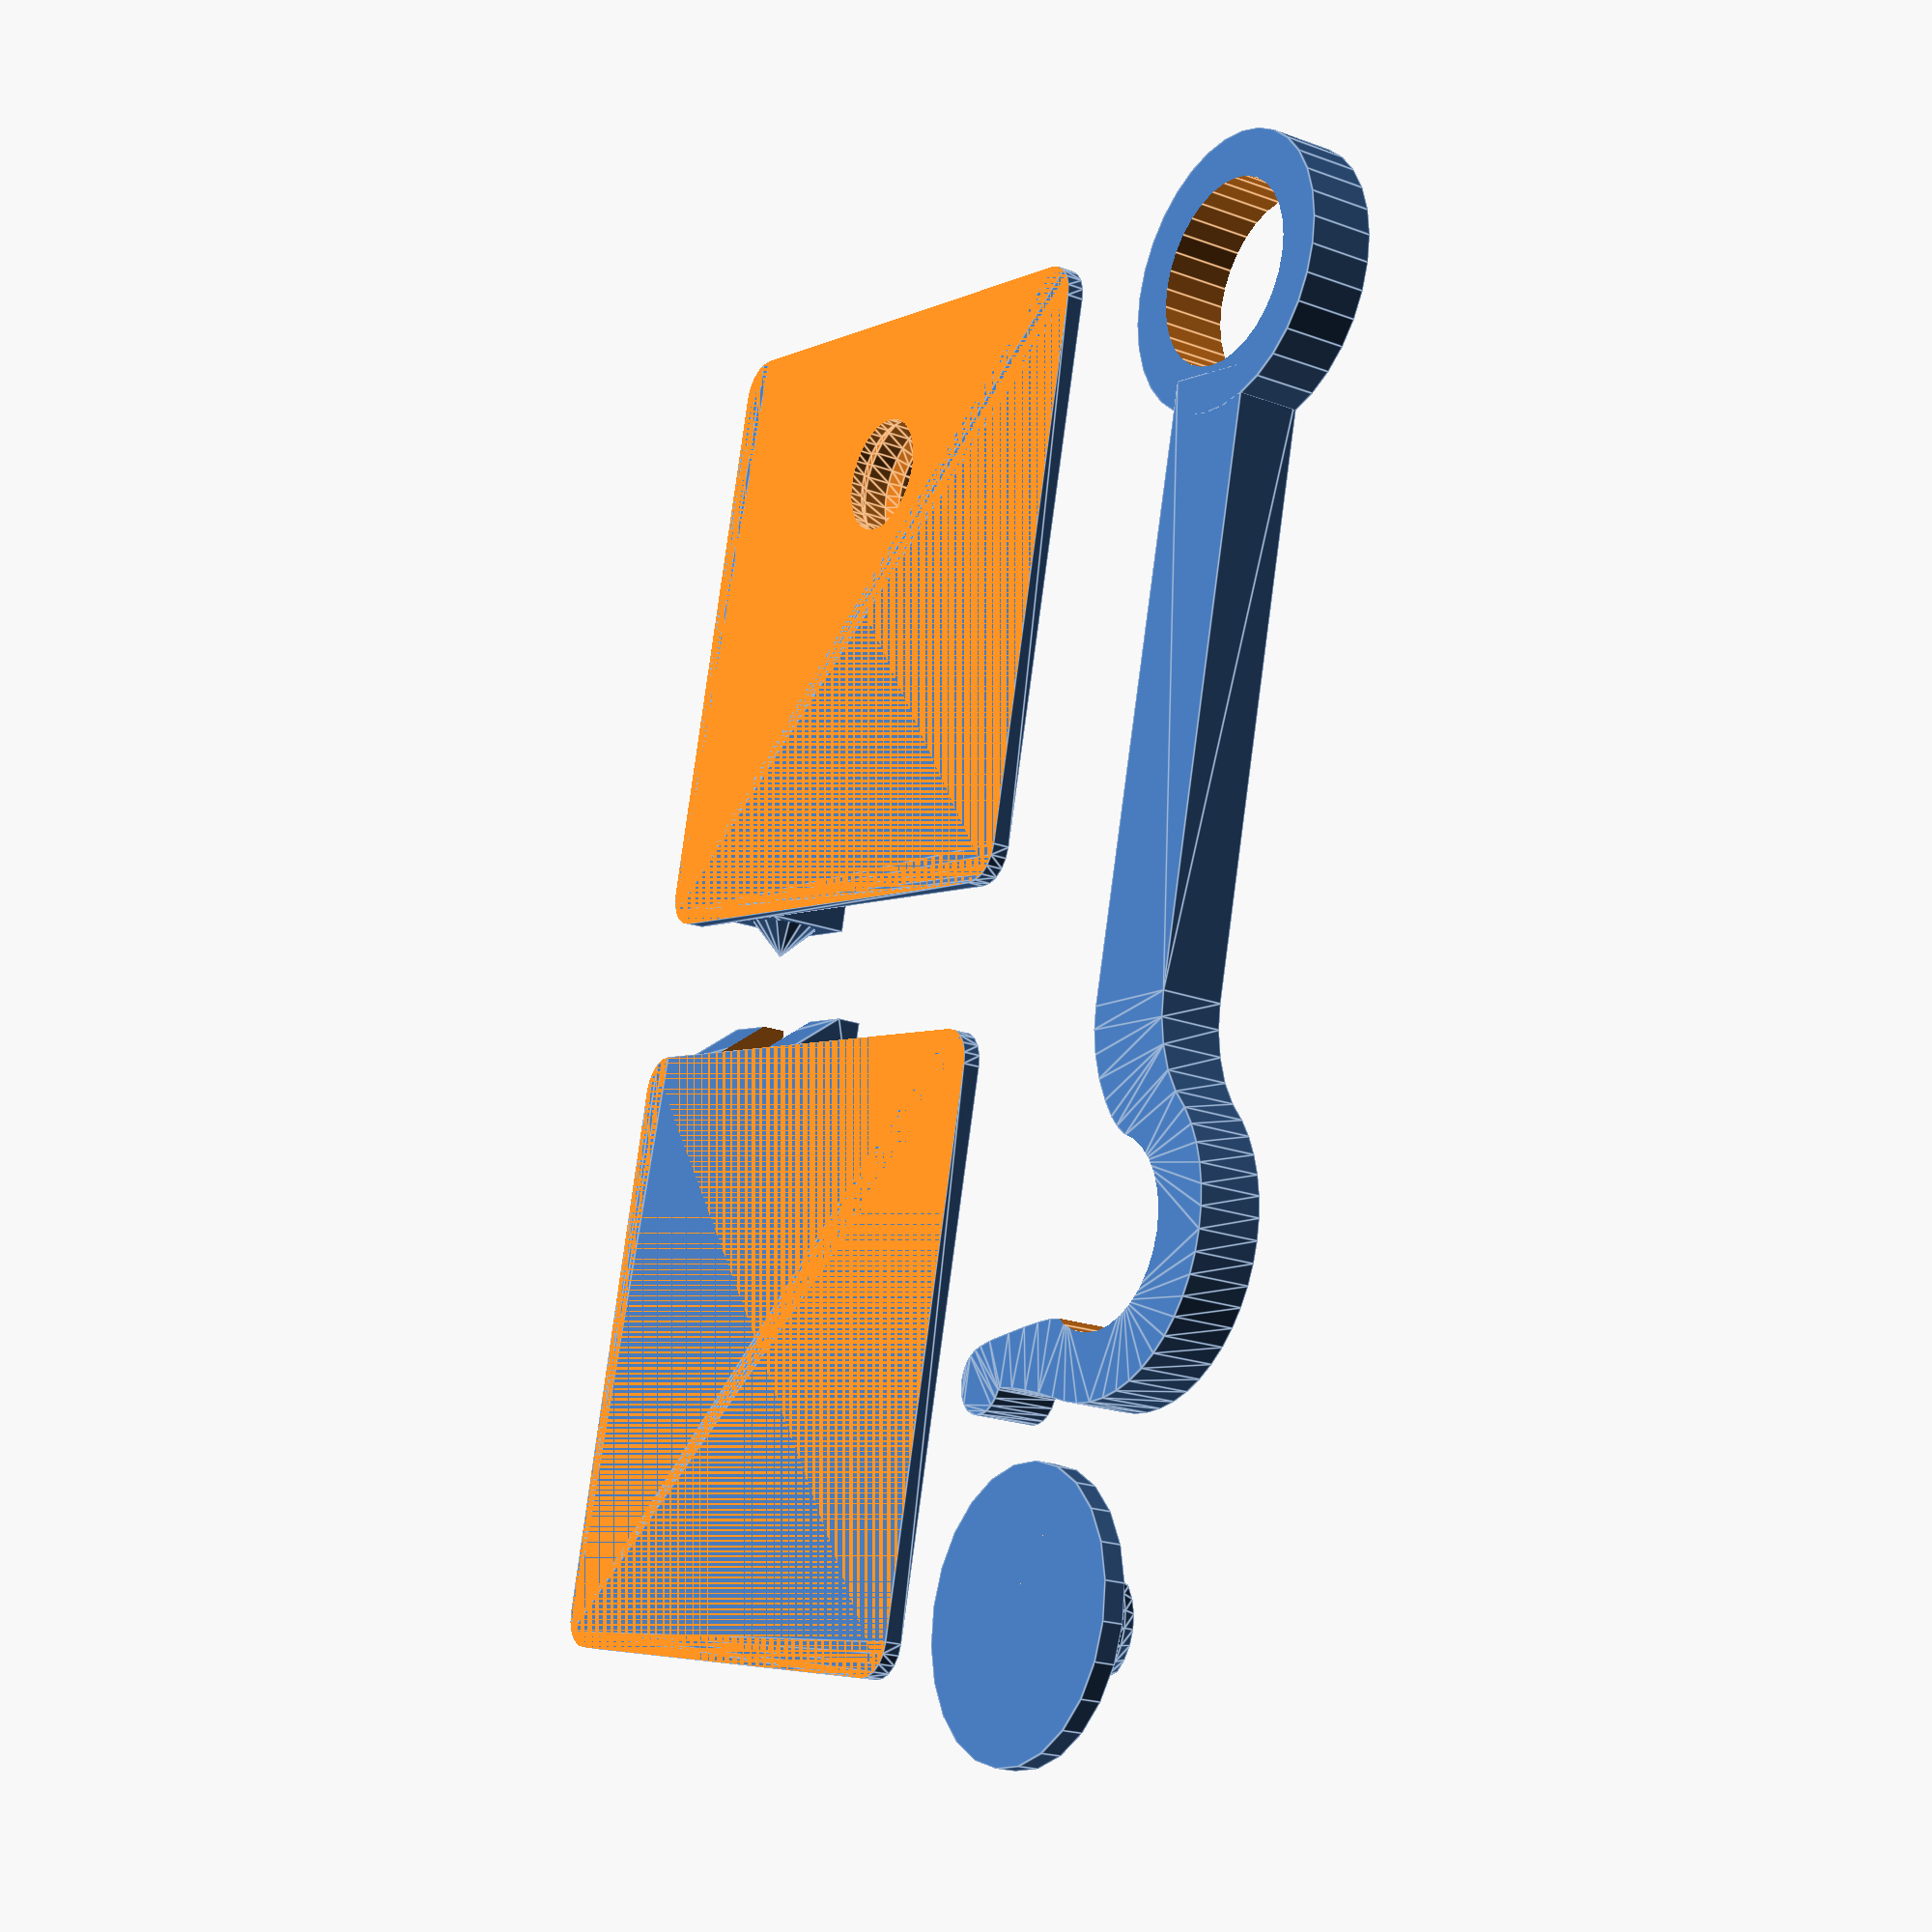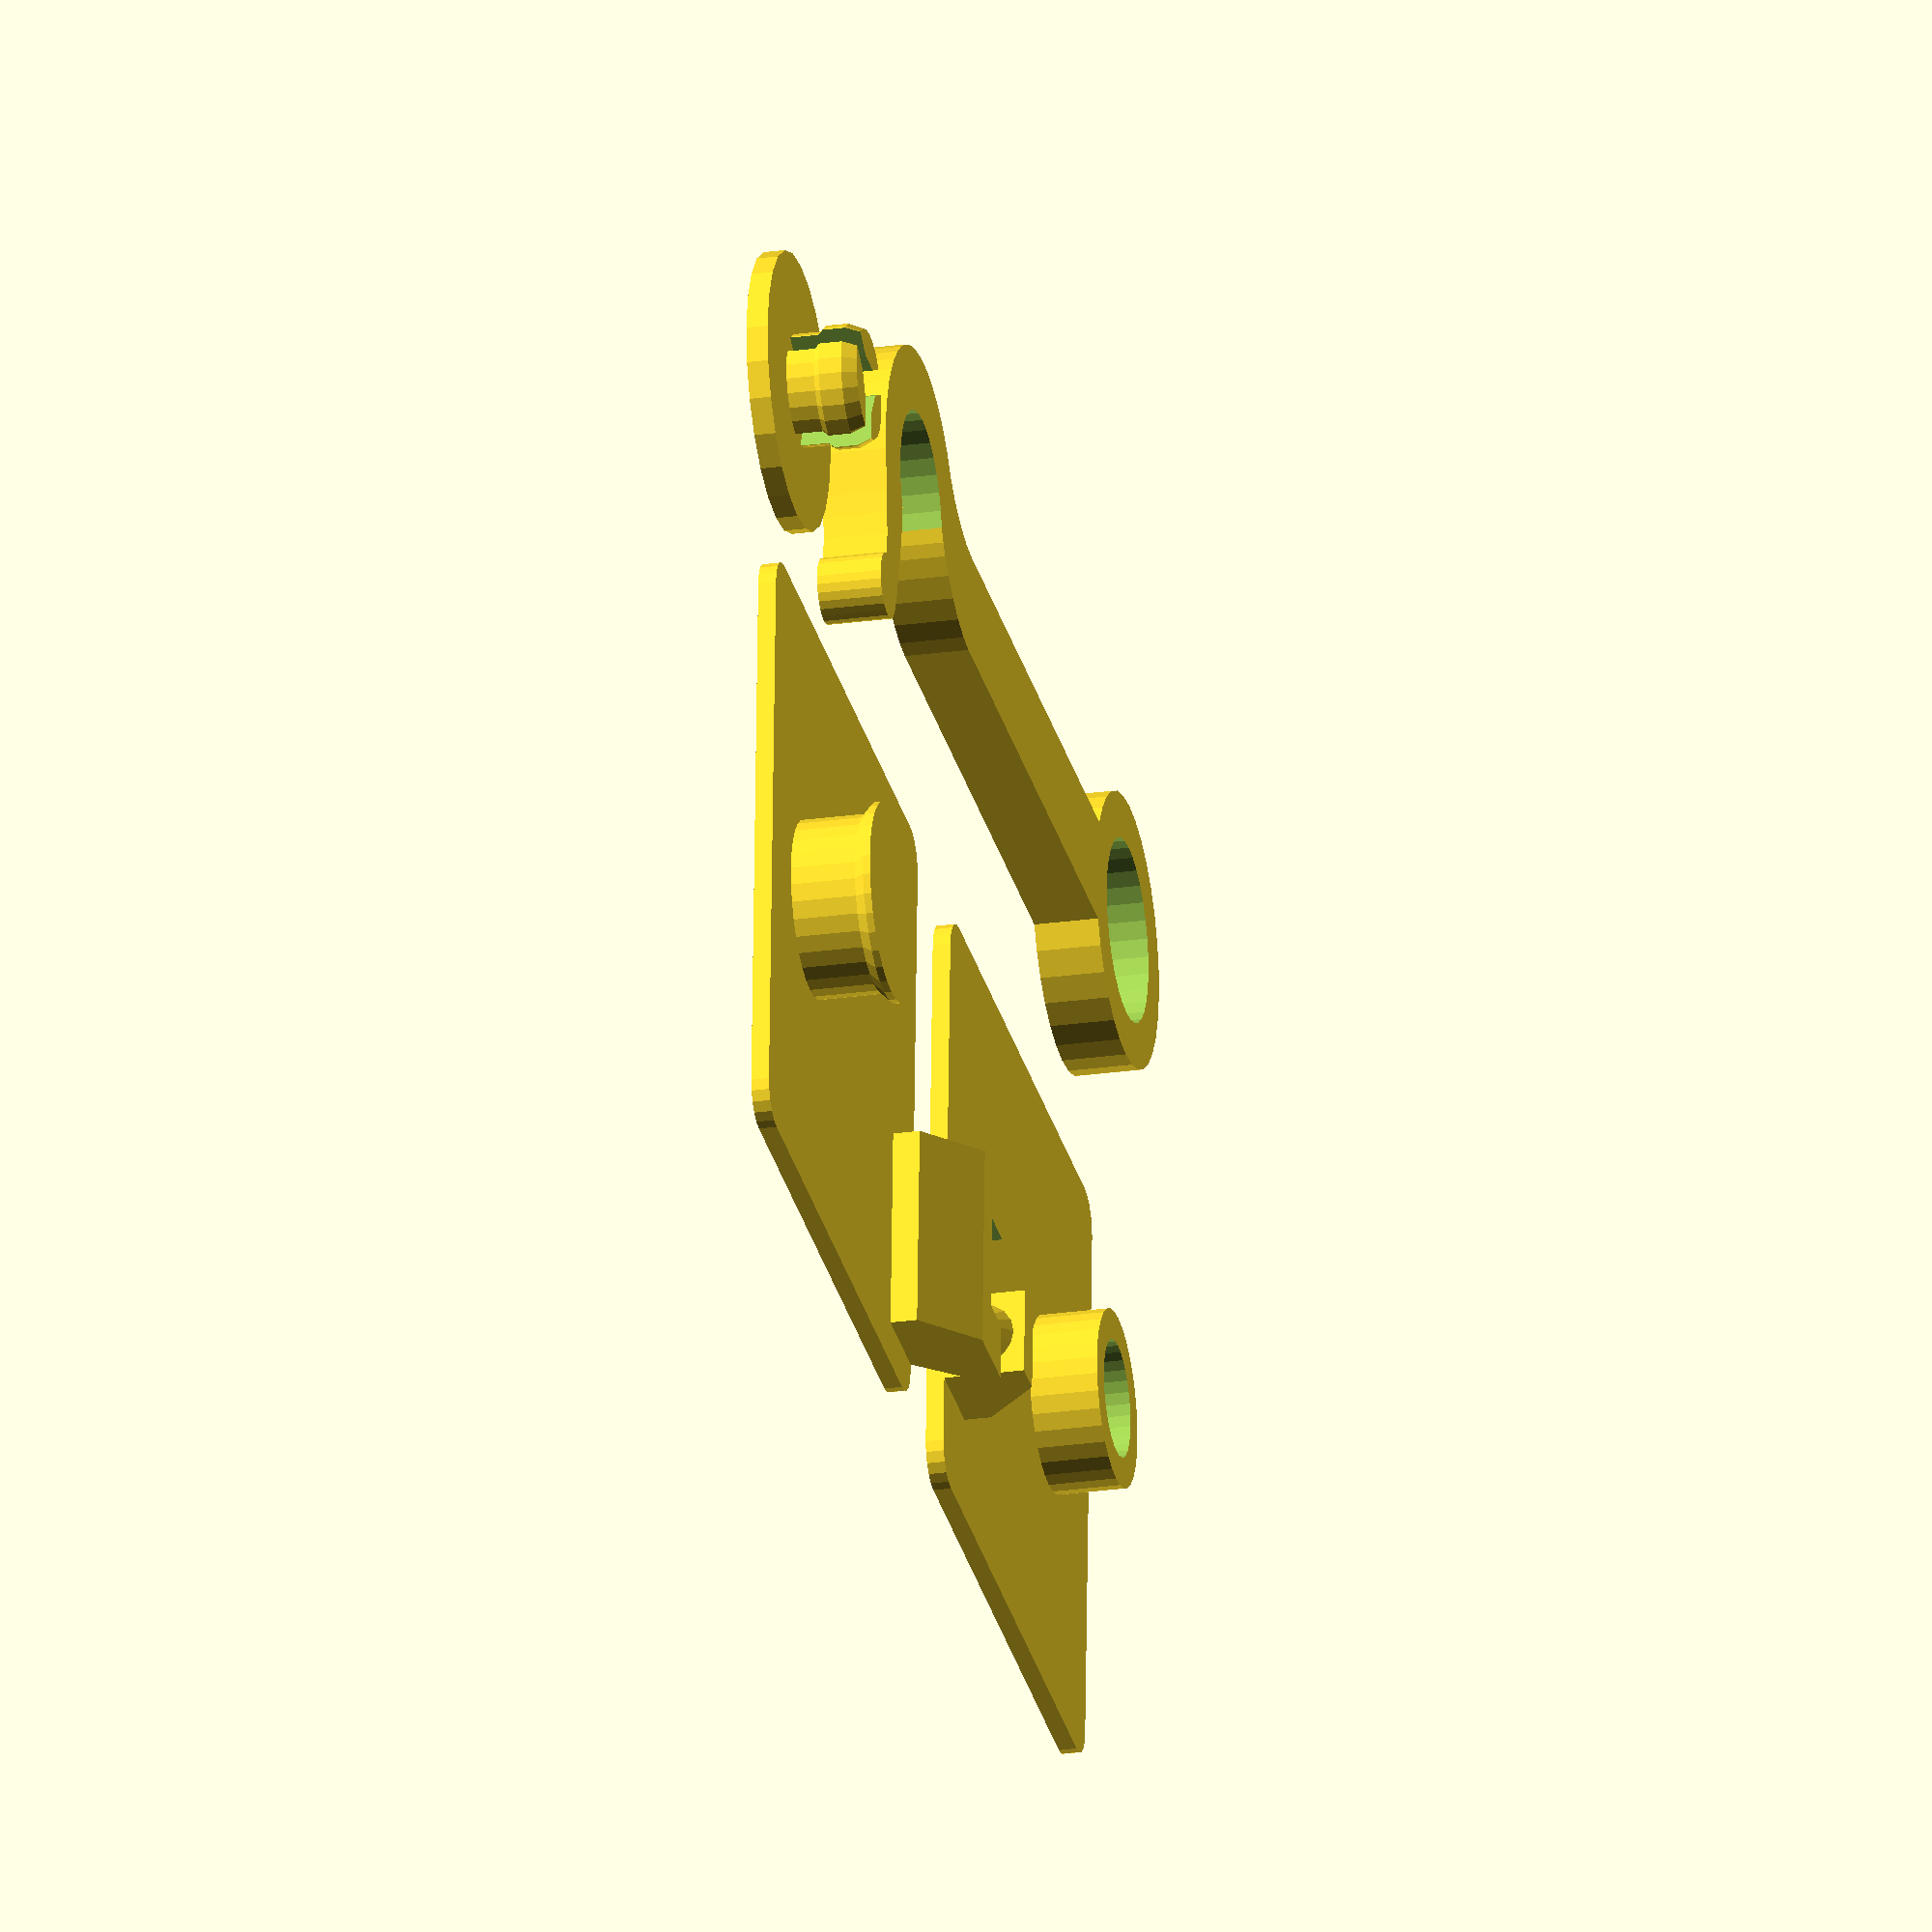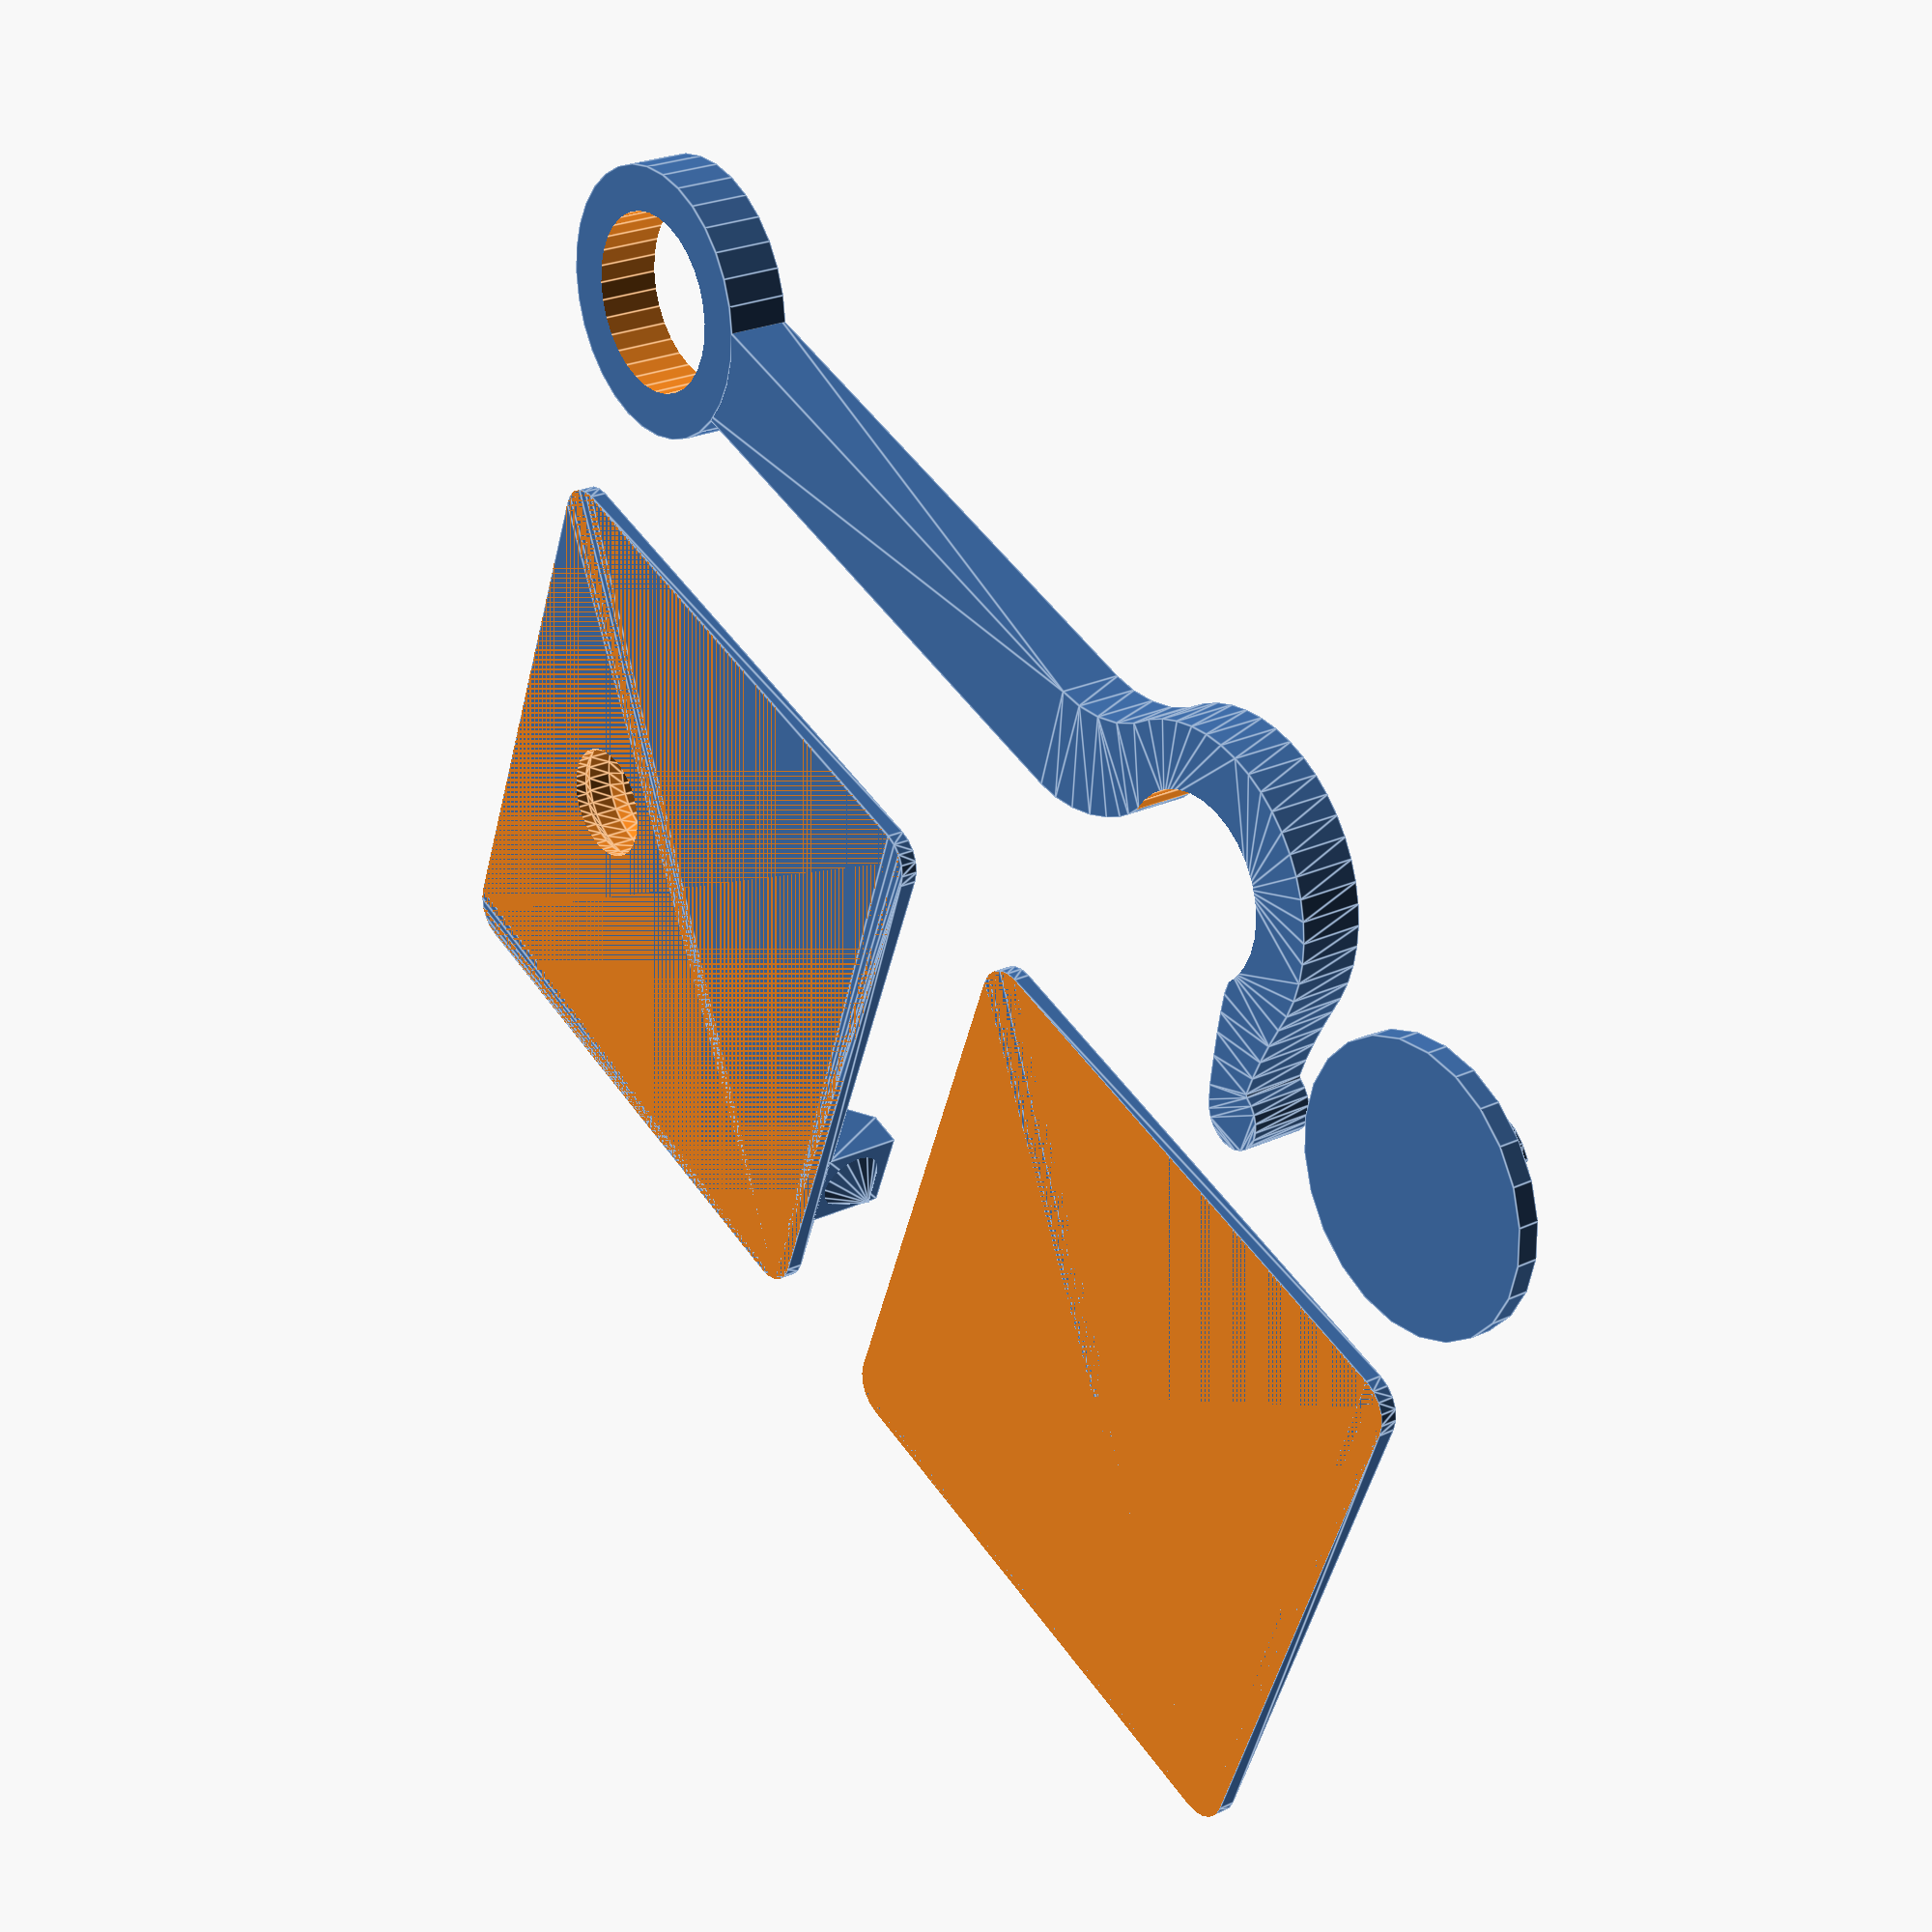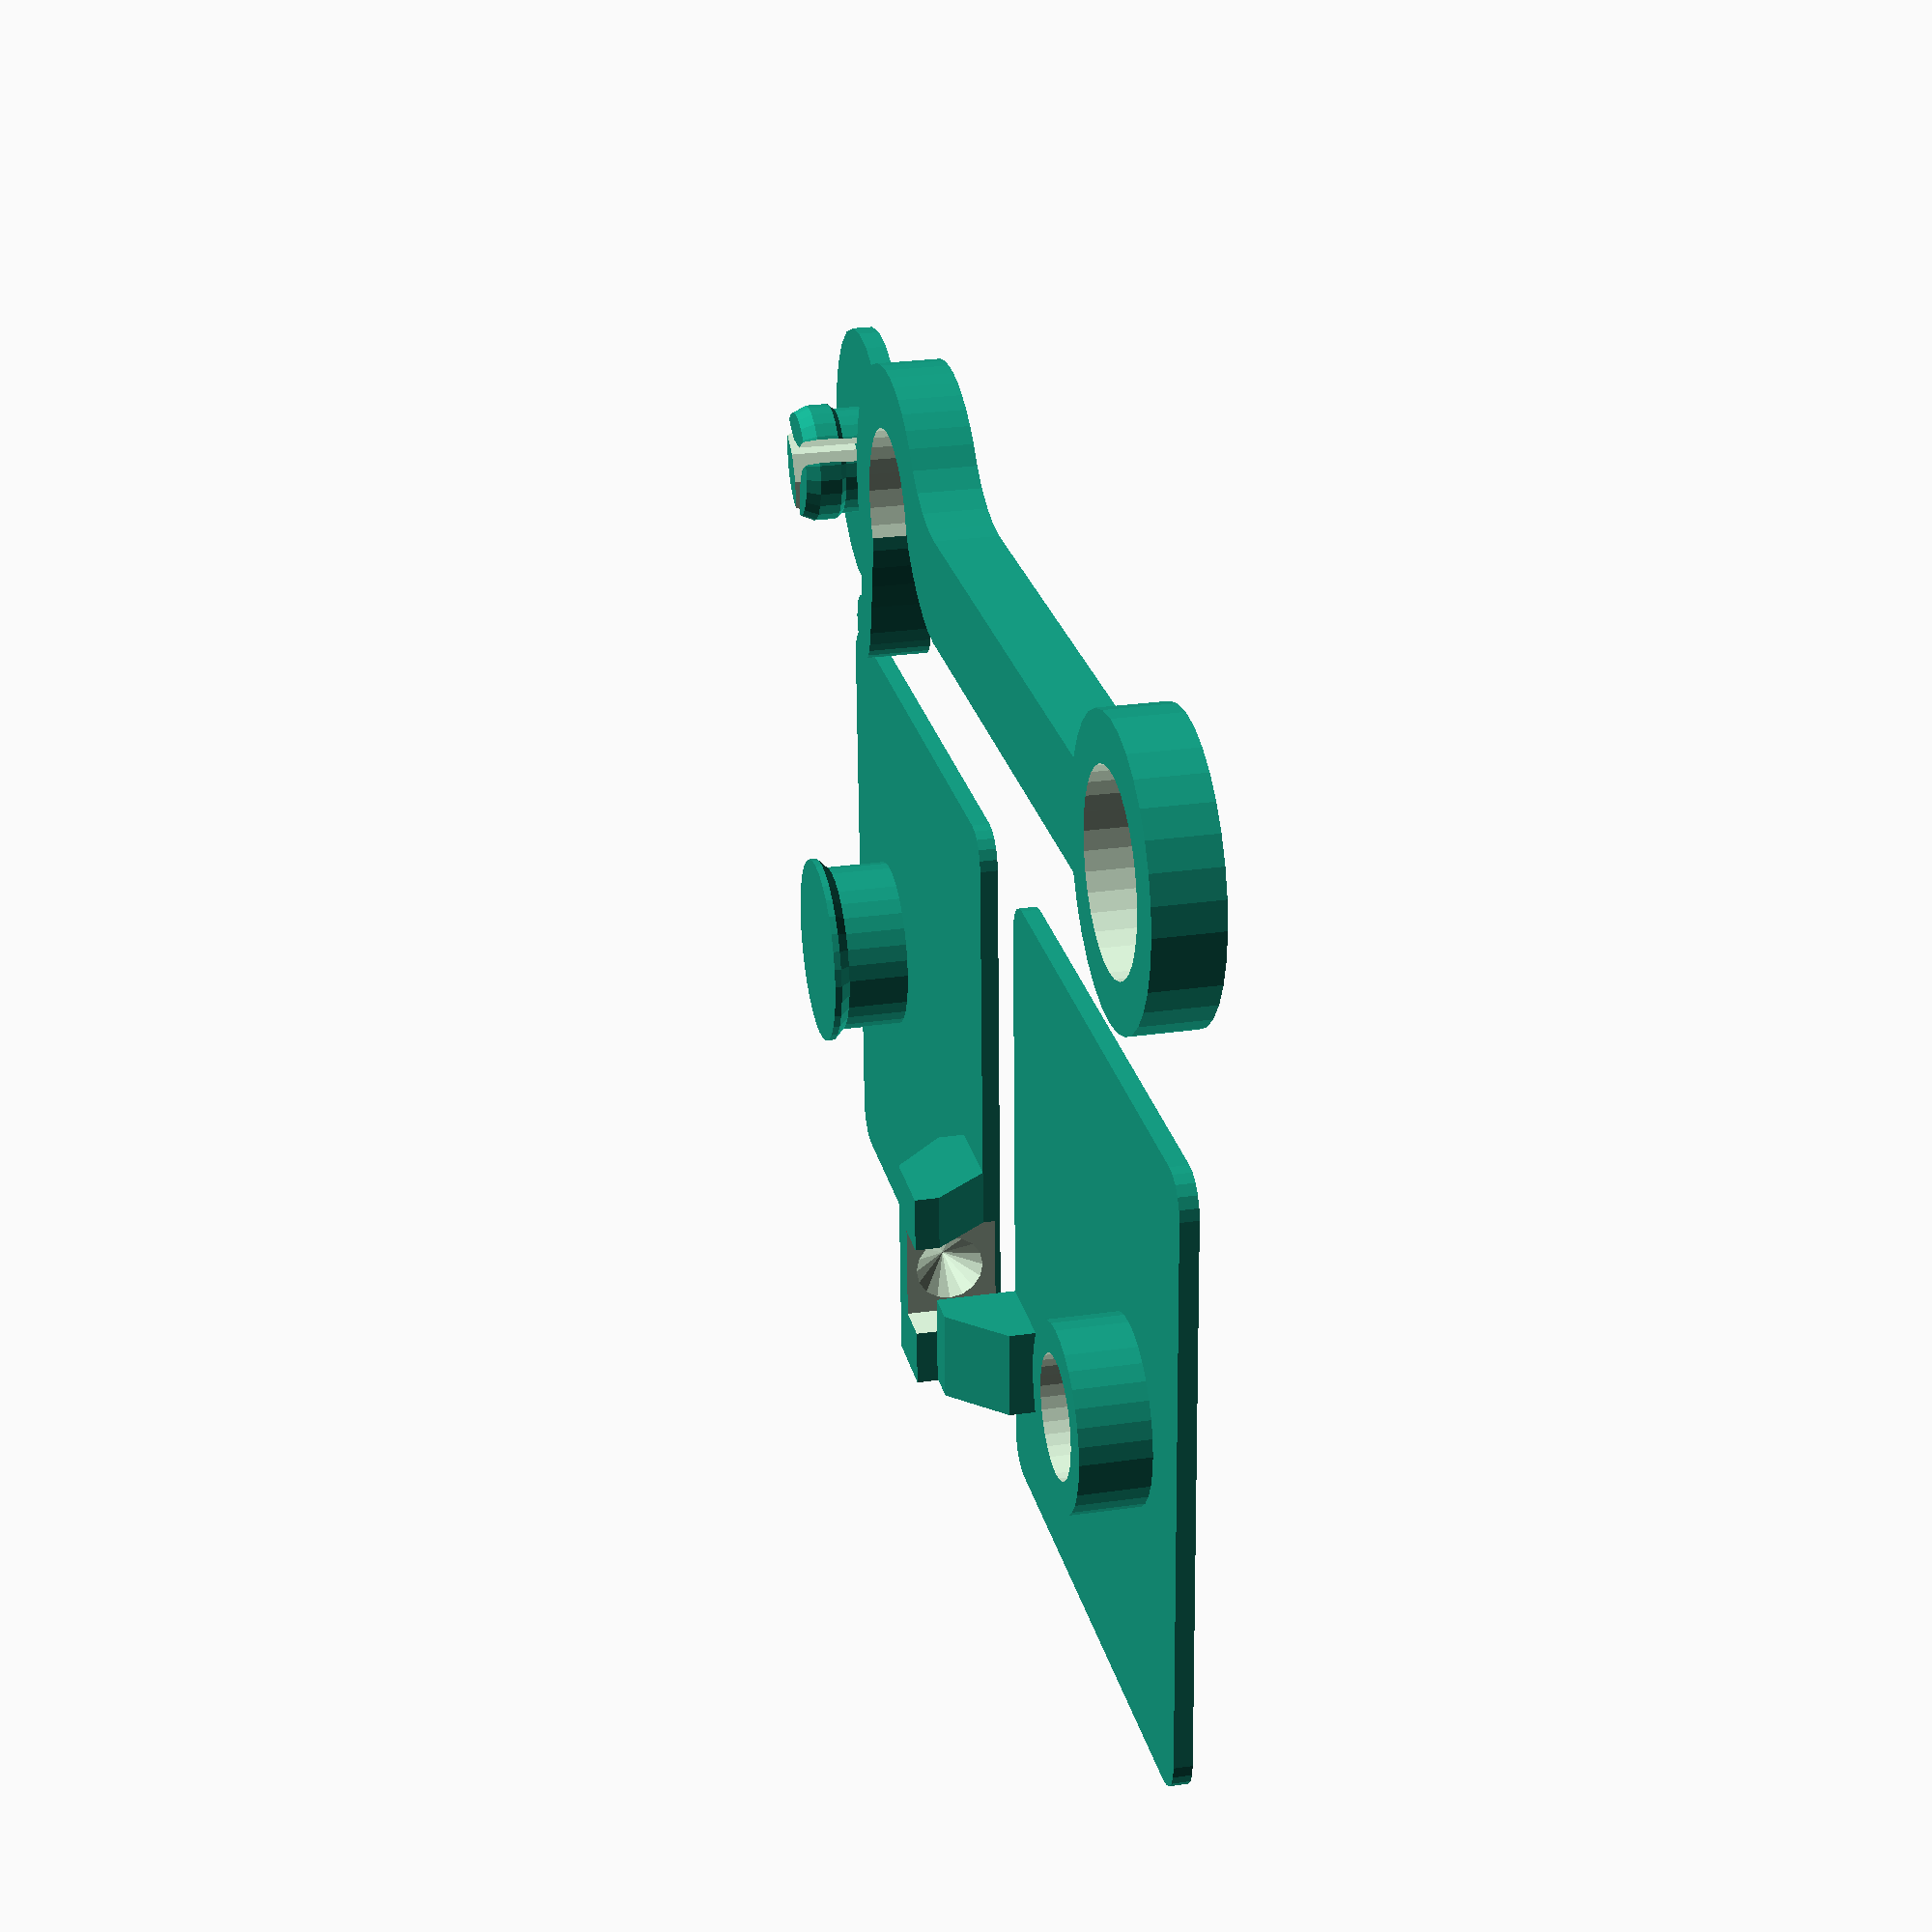
<openscad>
// Universal latch v1.0 by DrLex, 2021/07
// Released under Creative Commons - Attribution license

// Parts to generate. Preview is not meant for printing!
parts = "all"; //["preview", "all", "all but cap", "cap", "plates", "hook"]

// Size (width) of the whole thing in mm, everything will be scaled accordingly while preserving tolerances.
size = 35; //[20:.1:100]

// Thickness of the base plates
base_thick = 1; //[.5:0.1:10]

/* [Tweaks] */
// Hook length adjustment to get a tighter (-) or looser (+) fit.
hook_adj = 0; //[-1:.01:1]

// Cap tightness adjustment to get a tighter (-) or looser (+) fit.
cap_adj = 0; //[-.5:.01:.5]

// Tolerance on the radius of the hinge and hook holes. The default should be good on a well-tuned FFF printer.
hole_gap = 0.15; //[0:.01:0.3]


/* [Hidden] */
scale_f = size/35;
tol = .1 / scale_f;
base_thics = base_thick / scale_f;
hook_ads = hook_adj / scale_f;
cap_ads = cap_adj / scale_f;

scale(scale_f) {
    if(parts == "preview") {
        translate([0, 0, base_thics]) hook();

        translate([-25.5, 0, base_thics+4.8+2*tol]) rotate([180, 0, 0]) cap();

        translate([-17.5, 0, 0]) plate1();
        translate([17.5, 0, 0]) plate2();
    }
    else if(parts == "all") {
        translate([-9-1/scale_f, -11-2/scale_f, 0]) hook();

        translate([34+1/scale_f, -8-2/scale_f, 0]) cap();

        translate([-17.5-4/scale_f, 17.5+2/scale_f, 0]) plate1();
        translate([17.5+4/scale_f, 17.5+2/scale_f, 0]) plate2();
    }
    else if(parts == "all but cap") {
        translate([0, -11-2/scale_f, 0]) hook();

        translate([-17.5-4/scale_f, 17.5+2/scale_f, 0]) plate1();
        translate([17.5+4/scale_f, 17.5+2/scale_f, 0]) plate2();
    }
    else if(parts == "plates") {
        translate([-17.5-4/scale_f, 0, 0]) plate1();
        translate([17.5+4/scale_f, 0, 0]) plate2();
    }
    else if(parts == "hook") {
        hook();
    }
    else {
        cap();
    }
}


module hook() {
    r2 = 5 + (hole_gap / scale_f);
    difference() {
        union() {
            translate([hook_ads, 0, 0]) linear_extrude(height=3.6, convexity=4) hook_poly();
            translate([-25.5, 0, 0]) cylinder(h=3.6, r=7.75, $fn=32);
        };

        translate([25.5+hook_ads, 0, -1]) cylinder(h=10, r=r2, $fn=32);
        translate([-25.5, 0, -1]) cylinder(h=10, r=r2, $fn=32);
    };
}

module cap() {
    cylinder(h=1.2, r=7.8, $fn=24);
    // Try to keep tolerance of the clamp consistent across scales.
    z_tol = .2 / scale_f;
    translate([0, 0, cap_ads]) difference() {
        rotate_extrude(convexity=4, $fn=24) polygon(points=[
            [0, .6], [3.14, .6], [3.14, 2.55+z_tol], [3.44, 2.88+z_tol], [3.44, 4.35], [3.08, 5.15], [0, 5.15]
        ]);
        union() {
            translate([-.7, .5, 0]) cube([1.4, 5, 10]);
            rotate([0, 0, 120]) translate([-.7, .5, 0]) cube([1.4, 5, 10]);
            rotate([0, 0, 240]) translate([-.7, .5, 0]) cube([1.4, 5, 10]);
            rotate([0, 0, 90]) cylinder(h=10, r=2.6, $fn=3);
        }
    }
}

module plate1() {
    cap_gap = tol * 2;
    difference() {
        union() {
            translate([-tol/2, 0, 0]) rounded_square(35, base_thics, 2);
            translate([-8, 0, base_thics-.4]) cylinder(h=4+cap_gap, r=5, $fn=32);
            // Alignment block and cone
            translate([17.5-tol/2, 11.65, base_thics-.2]) rotate([90, 0, 0]) linear_extrude(5, convexity=4) polygon(points=[
                [0, 0], [0, 4.7], [-2, 4.7], [-5, 1.7], [-5, 0]
            ]);
            translate([17.5-tol/2-.13, 9.15, base_thics+2]) rotate([0, 90, 0]) cylinder(h=2, r1=2, r2=0, $fn=16);
        }
        // Cap hole
        translate([-8, 0, base_thics-.6+cap_gap]) rotate_extrude(convexity=4, $fn=32) polygon(points=[
            [0, -1], [3.29, -1], [3.29, .1], [3.84, .7], [3.84, 2.1], [3.29, 2.7], [3.29, 8], [0, 8]
        ]);

        // Chop any redundant things off the bottom so we don't need to fine-tune all dimensions to work in every situation
        translate([0, 0, -20]) cube(40, center=true);
    }
}

module plate2() {
    cutout_w = 5 + 4*tol;

    difference() {
        union() {
            translate([tol/2, 0, 0]) rounded_square(35, base_thics, 2);
            translate([8, 0, base_thics-.4]) rotate_extrude(convexity=4, $fn=32) polygon(points=[
                [0, 0], [5, 0], [5, 4], [5.6, 4.6], [5.6, 5], [0, 5]
            ]);
            // Alignment block
            translate([-17.5+tol/2, 15.05, base_thics-.2]) rotate([90, 0, 0]) linear_extrude(11.8, convexity=4) polygon(points=[
                [0, 0], [5, 0], [5, 1.7], [2, 4.7], [-2.45, 4.7], [-2.45, 3.3], [0, .19]
            ]);
        }
        // Alignment cut-out & cone hole
        translate([-17.5-cutout_w/2+tol/2, 9.15, base_thics+2]) cube(cutout_w, center=true);
        translate([-17.5, 9.15, base_thics+2]) rotate([0, 90, 0]) cylinder(h=2, r1=2, r2=0, $fn=16);

        // Chop any redundant things off the bottom so we don't need to fine-tune all dimensions to work in every situation
        translate([0, 0, -20]) cube(40, center=true);
    }
}

module rounded_square(size, height, radius) {
    x = size/2 - radius;
    n = round(radius*10);
    hull() {
        translate([-x, -x, 0]) cylinder(h=height, r=radius, $fn=n);
        translate([x, -x, 0]) cylinder(h=height, r=radius, $fn=n);
        translate([x, x, 0]) cylinder(h=height, r=radius, $fn=n);
        translate([-x, x, 0]) cylinder(h=height, r=radius, $fn=n);
    }
}

module hook_poly() {
    polygon(convexity=4, points=[
        [-20.0, -3.0],
        [13.156, -3.0],
        [14.535, -3.156],
        [15.975, -3.609],
        [17.337, -4.314],
        [18.453, -5.219],
        [19.313, -6.187],
        [20.173, -6.942],
        [21.125, -7.578],
        [22.152, -8.084],
        [23.235, -8.452],
        [24.358, -8.675],
        [25.5, -8.75],
        [26.642, -8.675],
        [27.765, -8.452],
        [28.848, -8.084],
        [29.875, -7.578],
        [30.827, -6.942],
        [31.687, -6.187],
        [32.442, -5.327],
        [33.078, -4.375],
        [33.584, -3.348],
        [33.952, -2.265],
        [34.175, -1.142],
        [34.25, 0.0],
        [34.175, 1.142],
        [33.984, 2.269],
        [33.773, 3.583],
        [33.621, 4.853],
        [33.527, 6.113],
        [33.505, 7.251],
        [33.614, 7.391],
        [34.06, 7.576],
        [34.443, 7.87],
        [34.737, 8.253],
        [34.922, 8.699],
        [34.985, 9.178],
        [34.922, 9.657],
        [34.737, 10.103],
        [34.443, 10.486],
        [34.06, 10.78],
        [33.614, 10.965],
        [33.135, 11.028],
        [32.656, 10.965],
        [32.21, 10.78],
        [31.827, 10.486],
        [31.533, 10.103],
        [31.331, 9.645],
        [31.045, 8.836],
        [30.634, 7.112],
        [30.318, 5.718],
        [30.083, 4.509],
        [29.91, 3.399],
        [29.91, 1.929],
        [29.0, -3.0],
        [22.0, -3.0],
        [20.556, -1.214],
        [20.051, -0.356],
        [19.547, 0.247],
        [18.68, 1.016],
        [17.531, 1.816],
        [16.223, 2.452],
        [14.884, 2.859],
        [13.644, 3.0],
        [-20.0, 3.0]
    ]);
}


</openscad>
<views>
elev=200.9 azim=256.2 roll=303.8 proj=p view=edges
elev=25.0 azim=183.2 roll=282.9 proj=o view=wireframe
elev=155.0 azim=338.3 roll=307.3 proj=p view=edges
elev=333.1 azim=177.7 roll=77.4 proj=p view=solid
</views>
